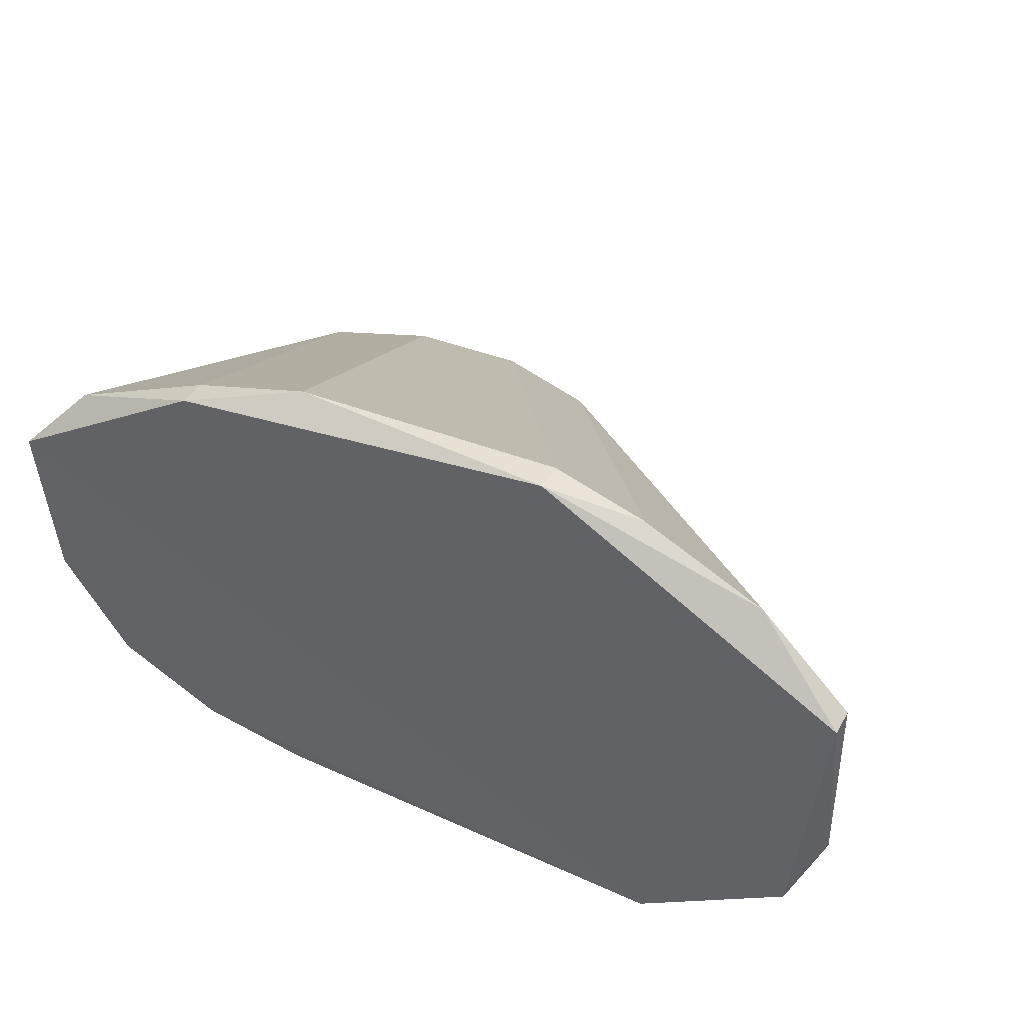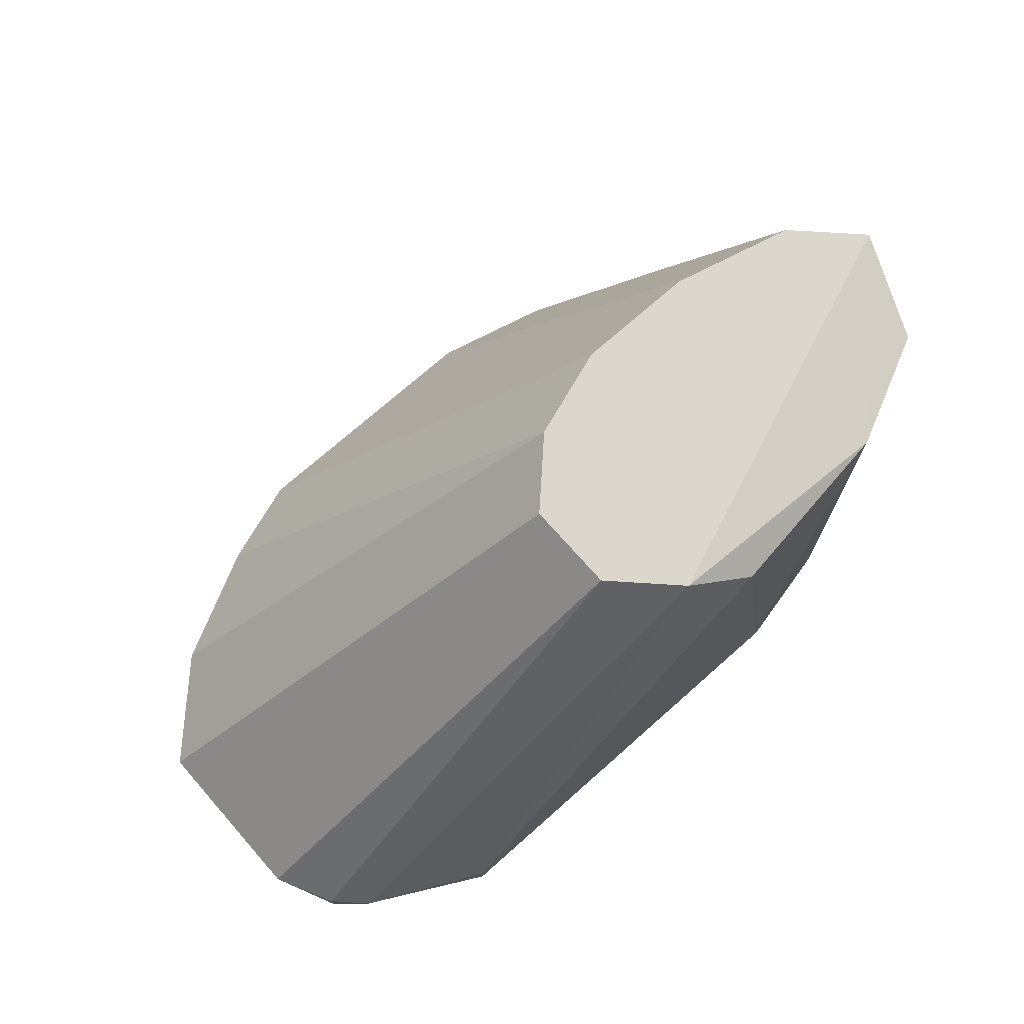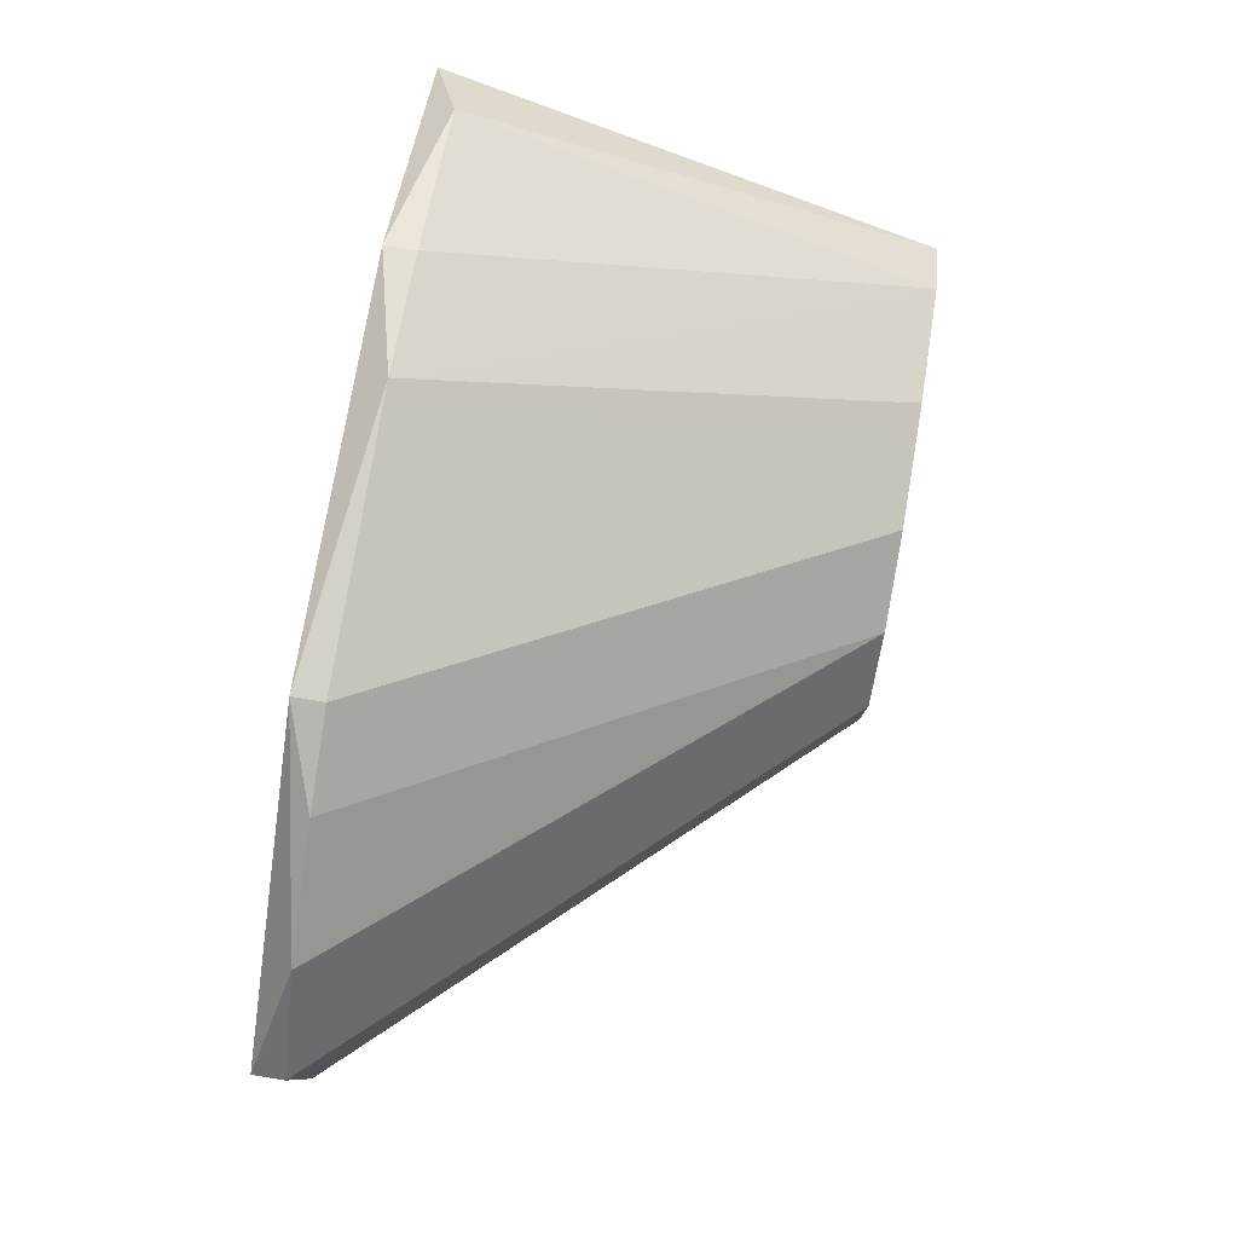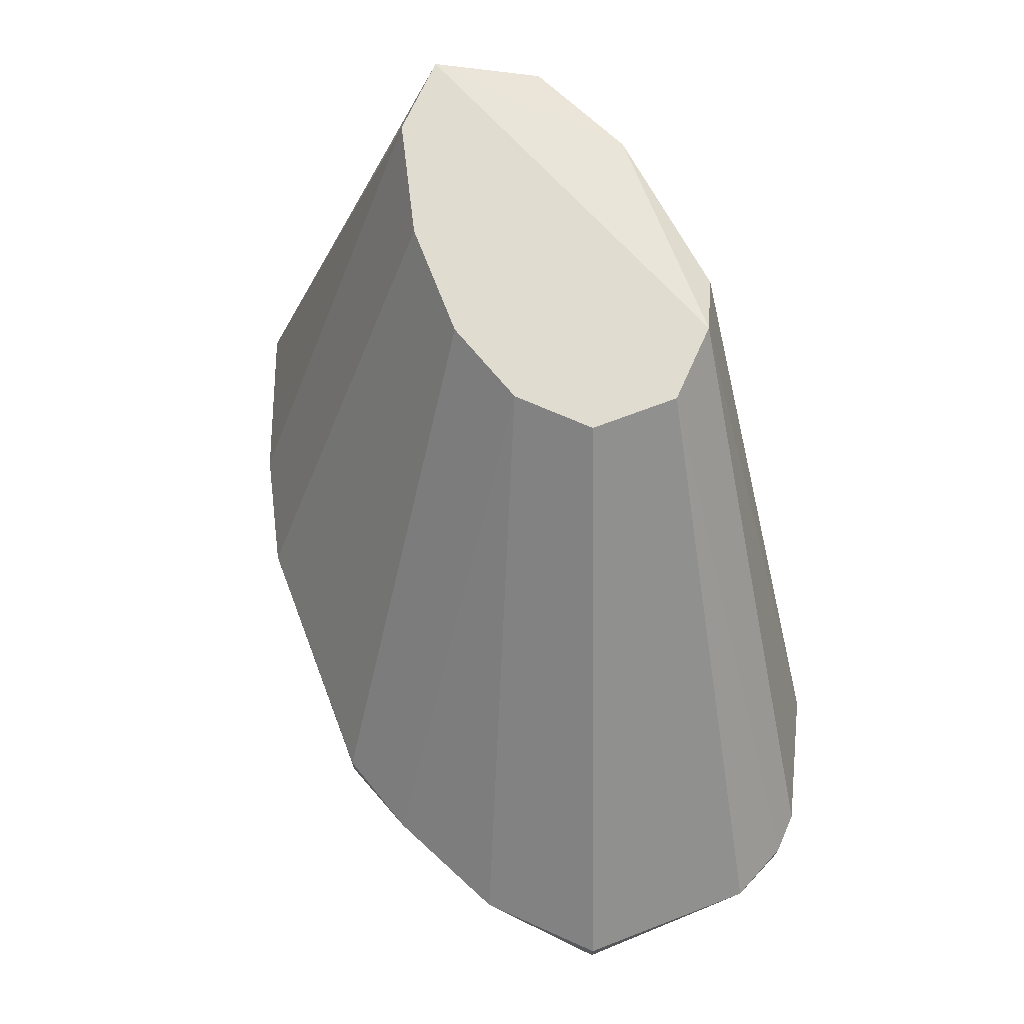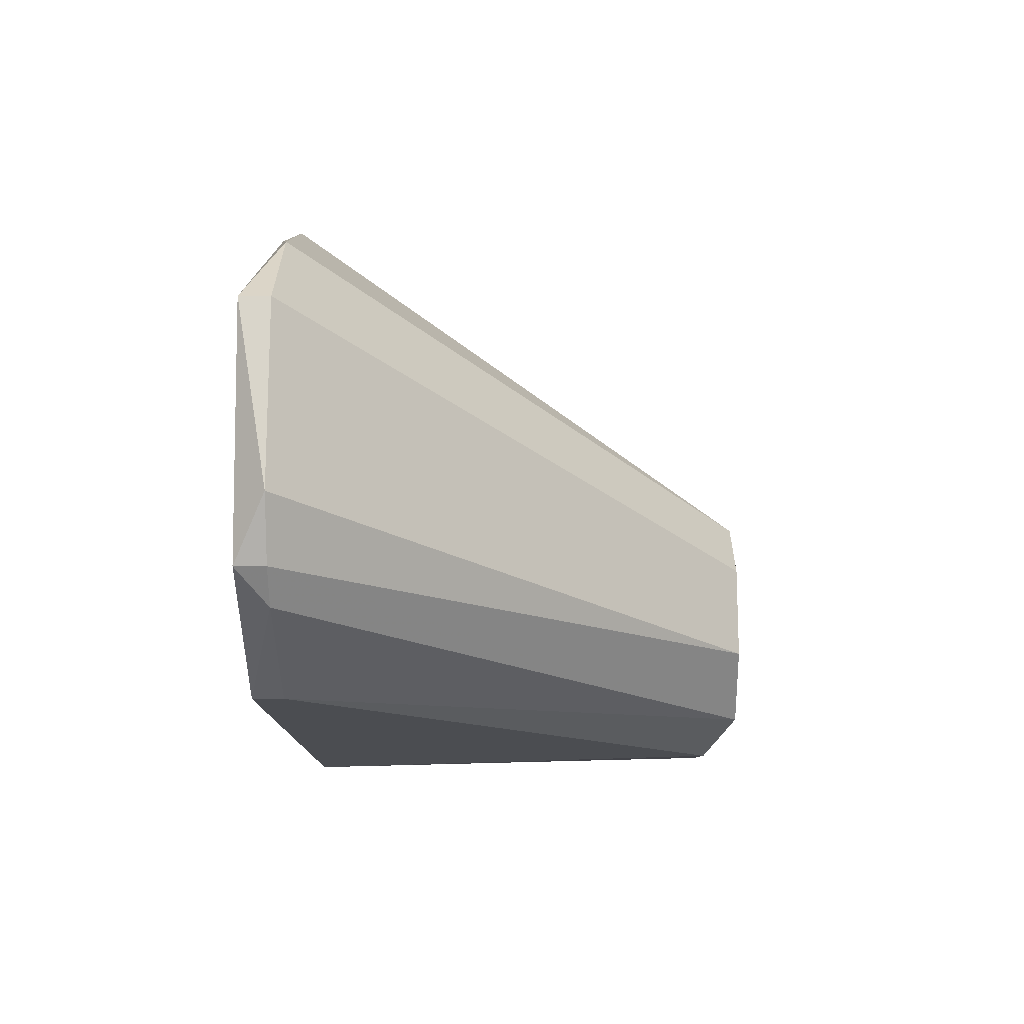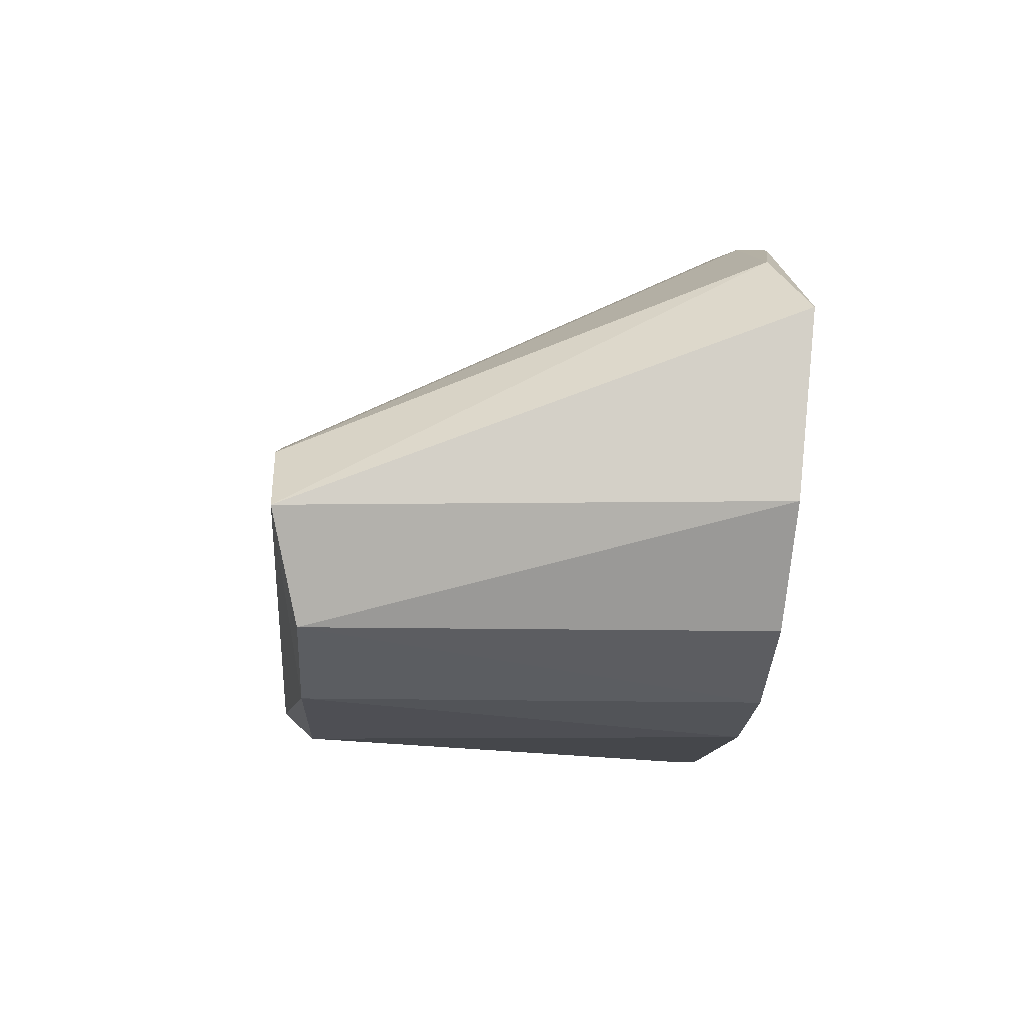
<metadata>
{"format":"obj","ext":"obj","renderer":"f3d","projection":"perspective","resolution":1024,"background":"white","views":[{"elev":38.7,"azim":26.6,"up":"+Z"},{"elev":72.9,"azim":138.6,"up":"+Y"},{"elev":79.8,"azim":99.5,"up":"+Z"},{"elev":69.4,"azim":69.0,"up":"+Y"},{"elev":-15.4,"azim":90.5,"up":"+Z"},{"elev":-10.5,"azim":-93.9,"up":"+Z"}]}
</metadata>
<code>
v -0.3491 -0.5078 -0.4441
v -0.6798 -0.4811 -0.9854
v -0.7962 -0.4835 -0.9593
v -0.7616 -9.9e-05 -0.6981
v -0.06334 -0.4761 -0.8885
v -0.9839 -0.5078 -0.6028
v -0.7943 -0.02603 -0.9578
v -0.476 -9.9e-05 -0.7933
v -0.03155 -0.5078 -0.6346
v -0.9521 -9.9e-05 -0.7933
v -0.2221 -0.5078 -0.9837
v -0.5393 -9.9e-05 -0.9519
v -0.7616 -0.4761 -0.4758
v -0.9103 -0.4831 -0.9016
v -0.2538 -0.4761 -0.4758
v -0.6029 -0.03181 -0.9837
v -0.03155 -0.4761 -0.6346
v -0.5393 -9.9e-05 -0.7298
v -0.9801 -0.4895 -0.7887
v -0.9105 -0.02474 -0.9017
v -0.3491 -0.4761 -0.4441
v -0.9204 -0.4761 -0.5393
v -0.6347 -0.4761 -0.4441
v -0.8886 -9.9e-05 -0.7298
v -0.476 -9.9e-05 -0.8885
v -0.1268 -0.4761 -0.5393
v -0.03155 -0.4761 -0.825
v -0.7616 -0.5078 -0.4758
v -0.6347 -9.9e-05 -0.6981
v -0.2221 -0.4761 -0.9837
v -0.06334 -0.5078 -0.8885
v -0.09513 -0.4761 -0.9202
f 31 11 32
f 2 3 7
f 1 6 9
f 4 8 10
f 3 2 11
f 6 3 11
f 9 6 11
f 7 10 12
f 10 8 12
f 3 6 14
f 2 7 16
f 7 12 16
f 8 4 18
f 17 8 18
f 6 10 19
f 14 6 19
f 14 19 20
f 7 3 20
f 10 7 20
f 3 14 20
f 19 10 20
f 1 15 21
f 15 18 21
f 10 6 22
f 1 21 23
f 21 4 23
f 4 10 24
f 10 22 24
f 22 13 24
f 23 4 24
f 13 23 24
f 5 12 25
f 12 8 25
f 8 17 25
f 1 9 26
f 15 1 26
f 9 17 26
f 18 15 26
f 17 18 26
f 17 9 27
f 5 25 27
f 25 17 27
f 6 1 28
f 22 6 28
f 13 22 28
f 1 23 28
f 23 13 28
f 18 4 29
f 4 21 29
f 21 18 29
f 11 2 30
f 2 16 30
f 16 12 30
f 9 11 31
f 5 27 31
f 27 9 31
f 12 5 32
f 11 30 32
f 30 12 32
f 5 31 32

</code>
